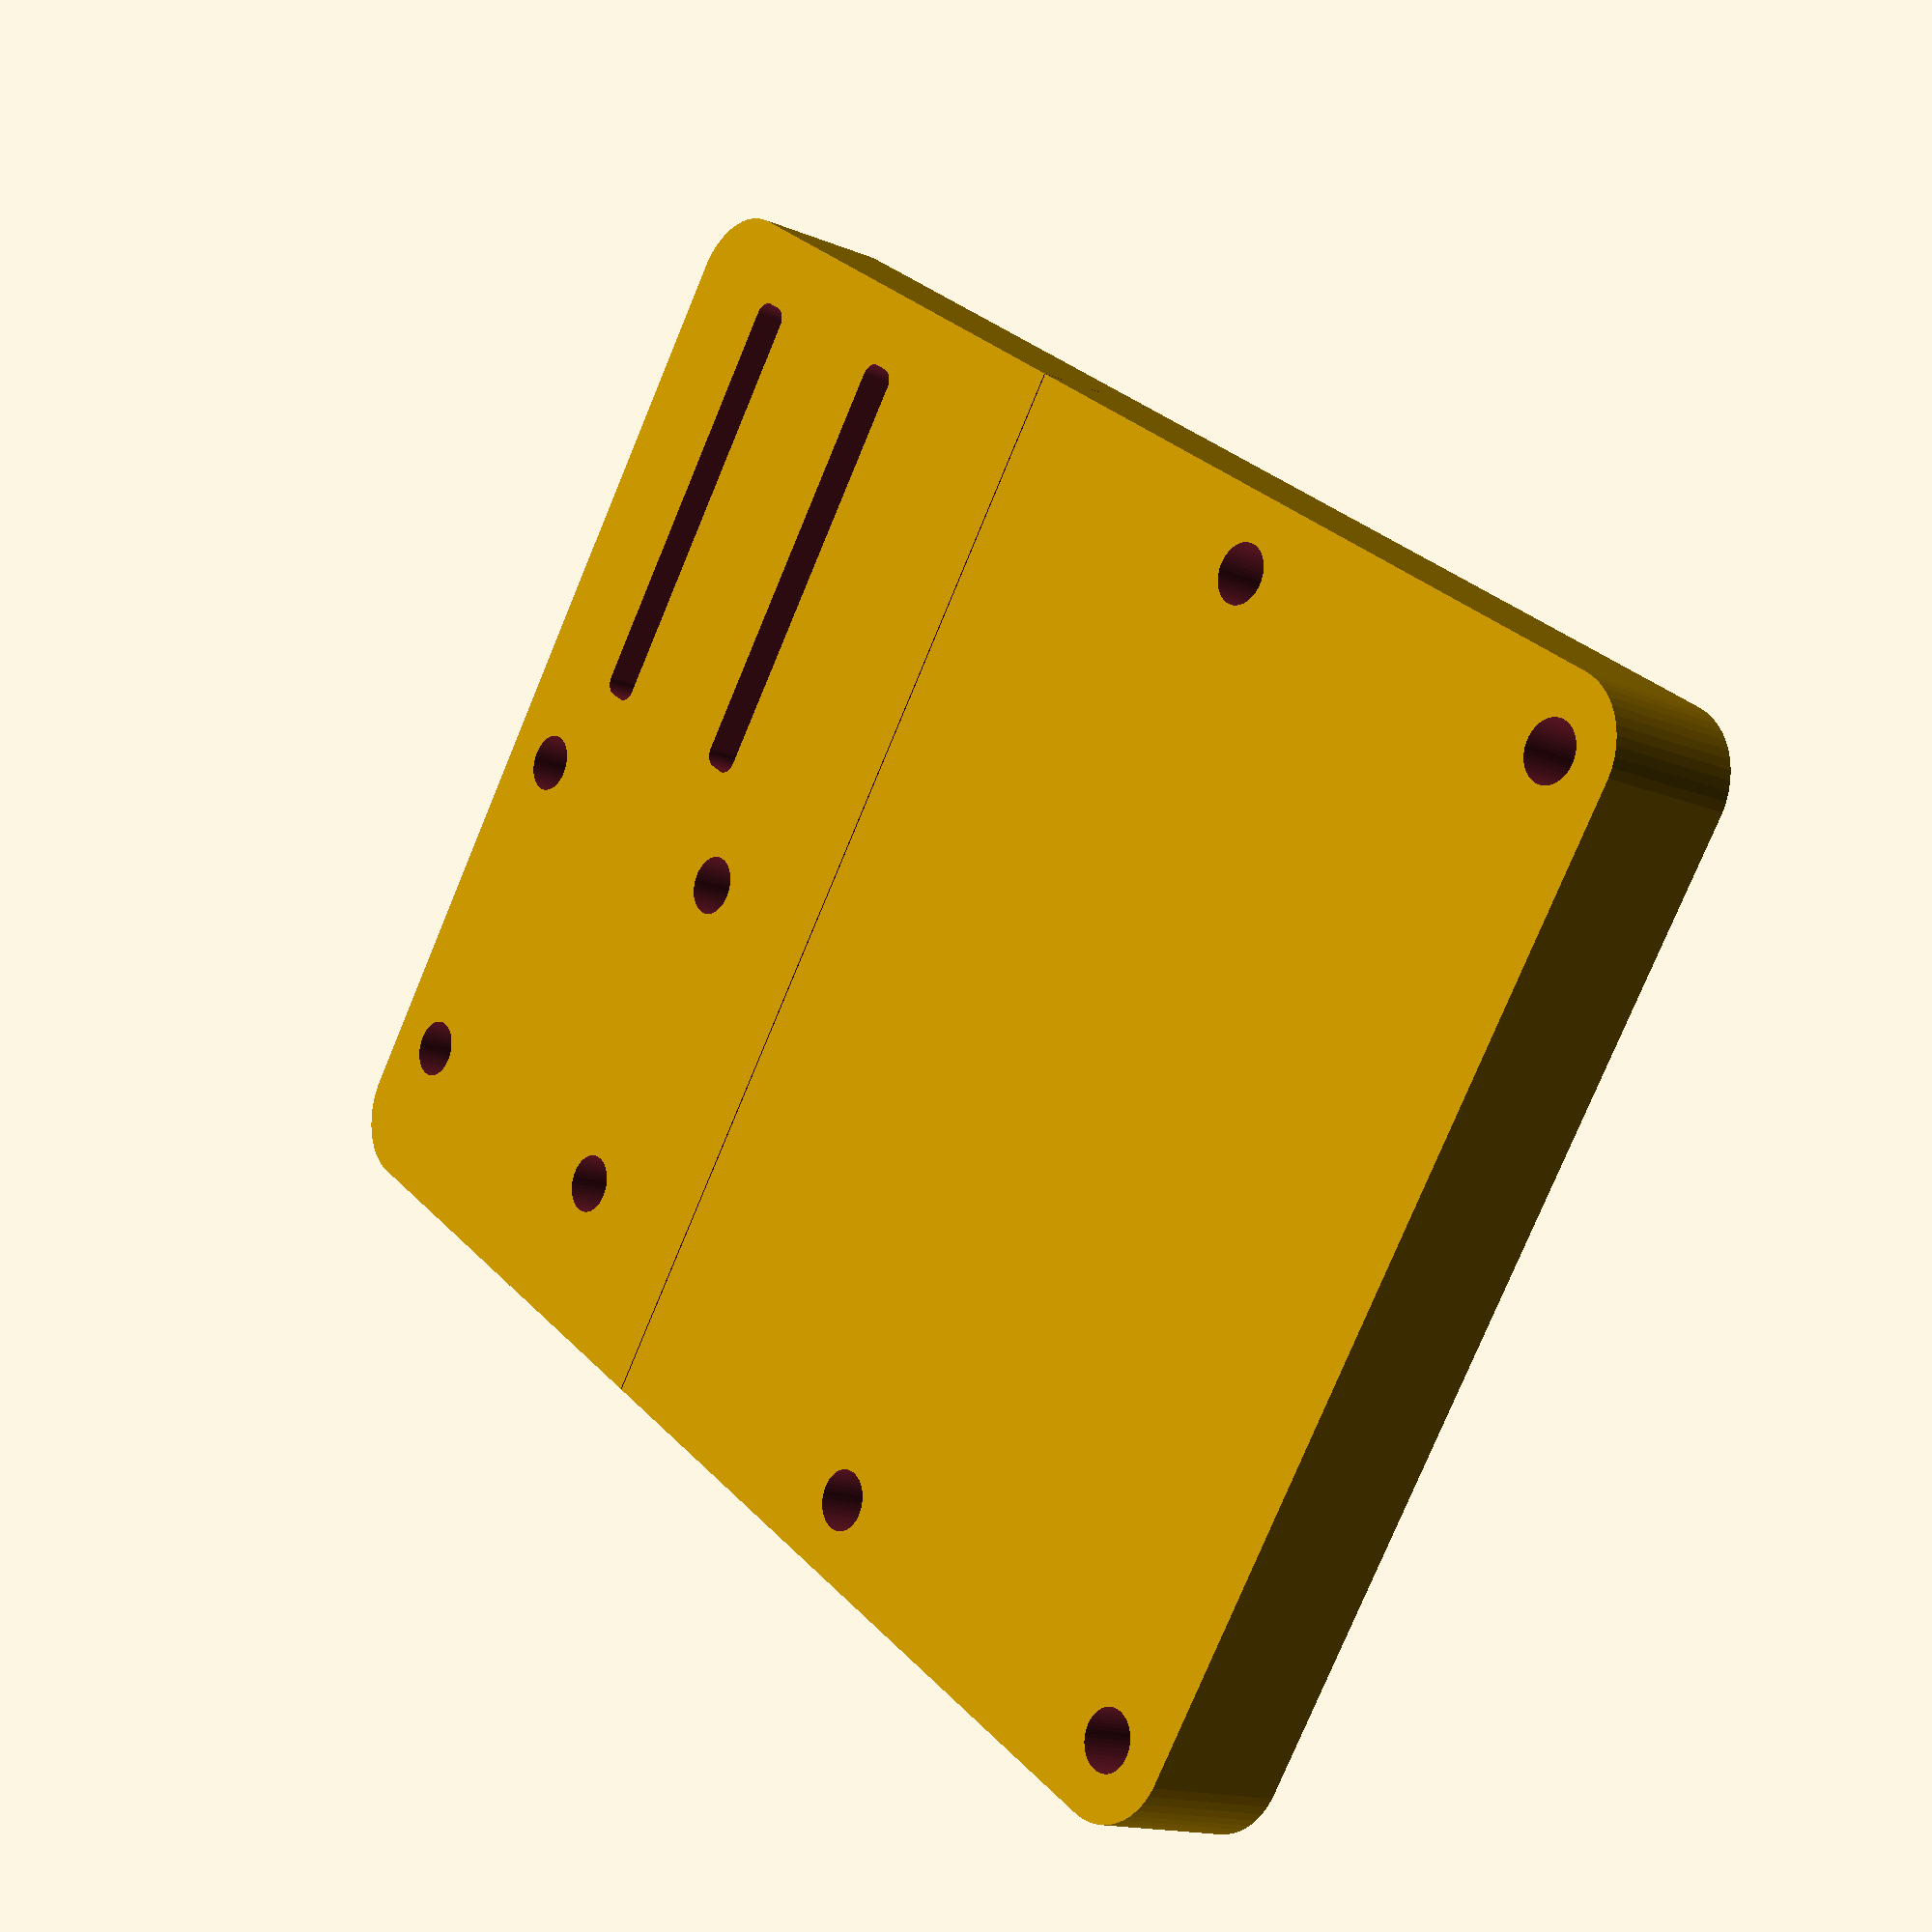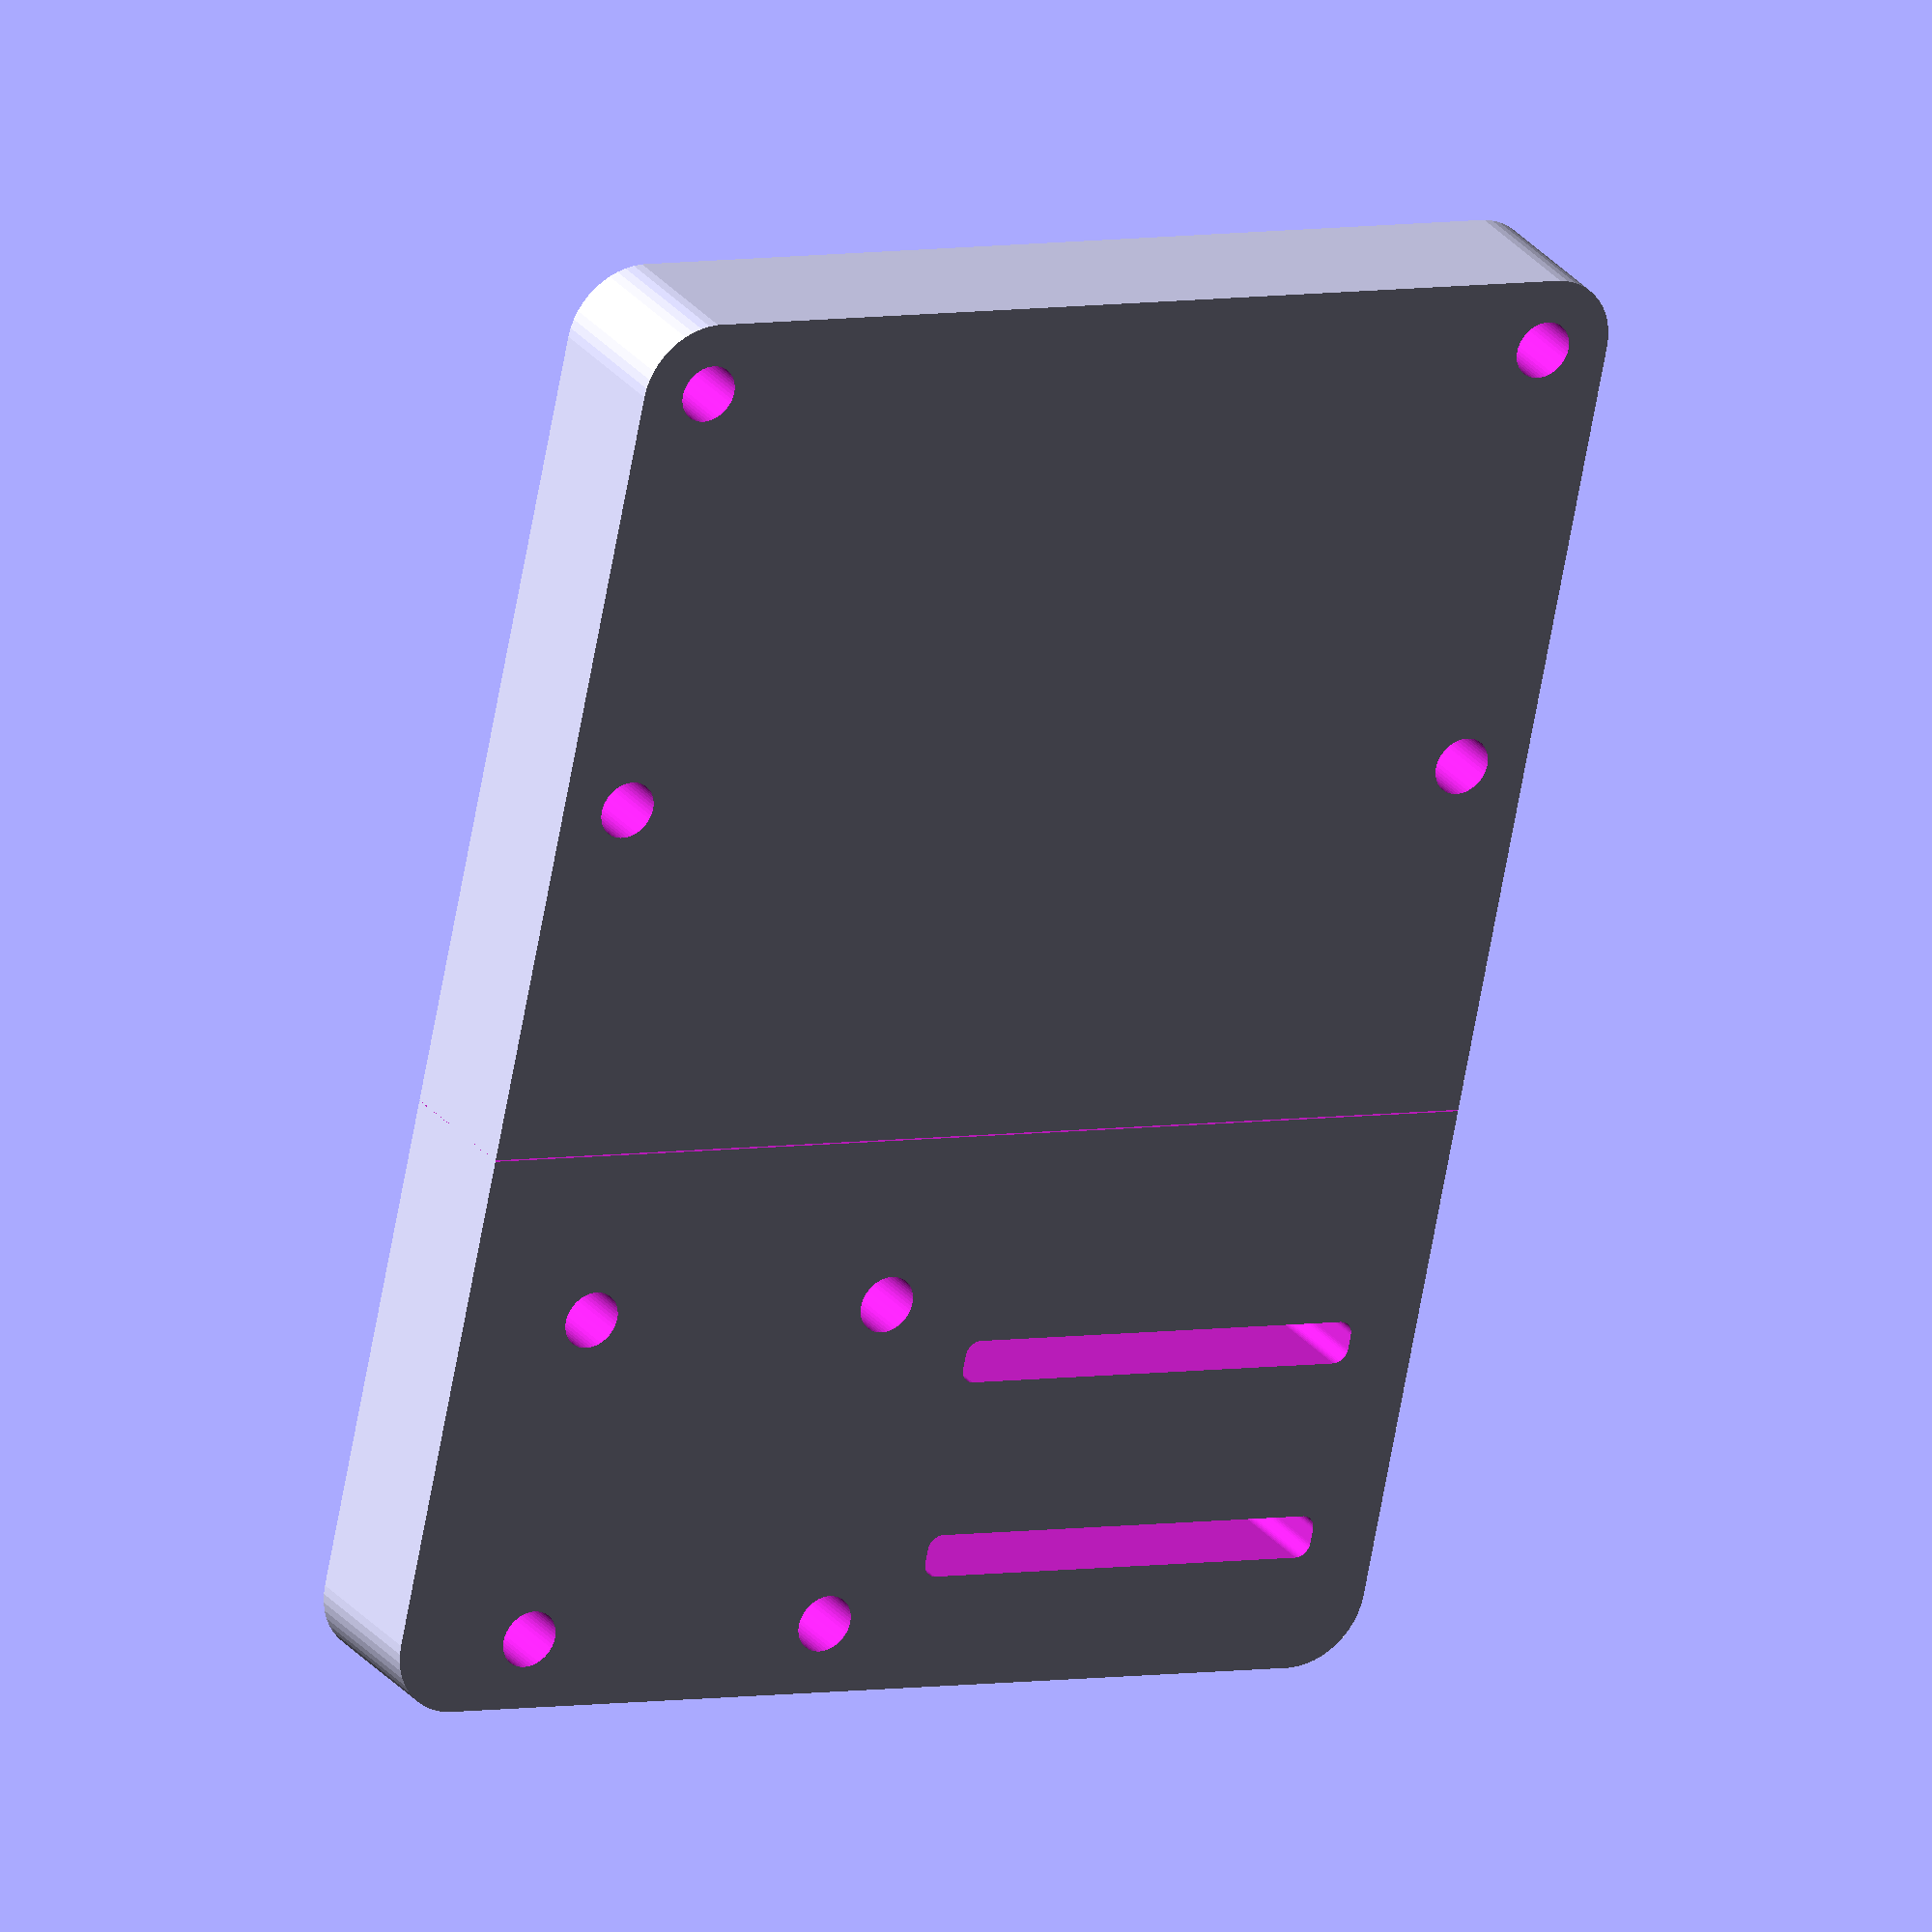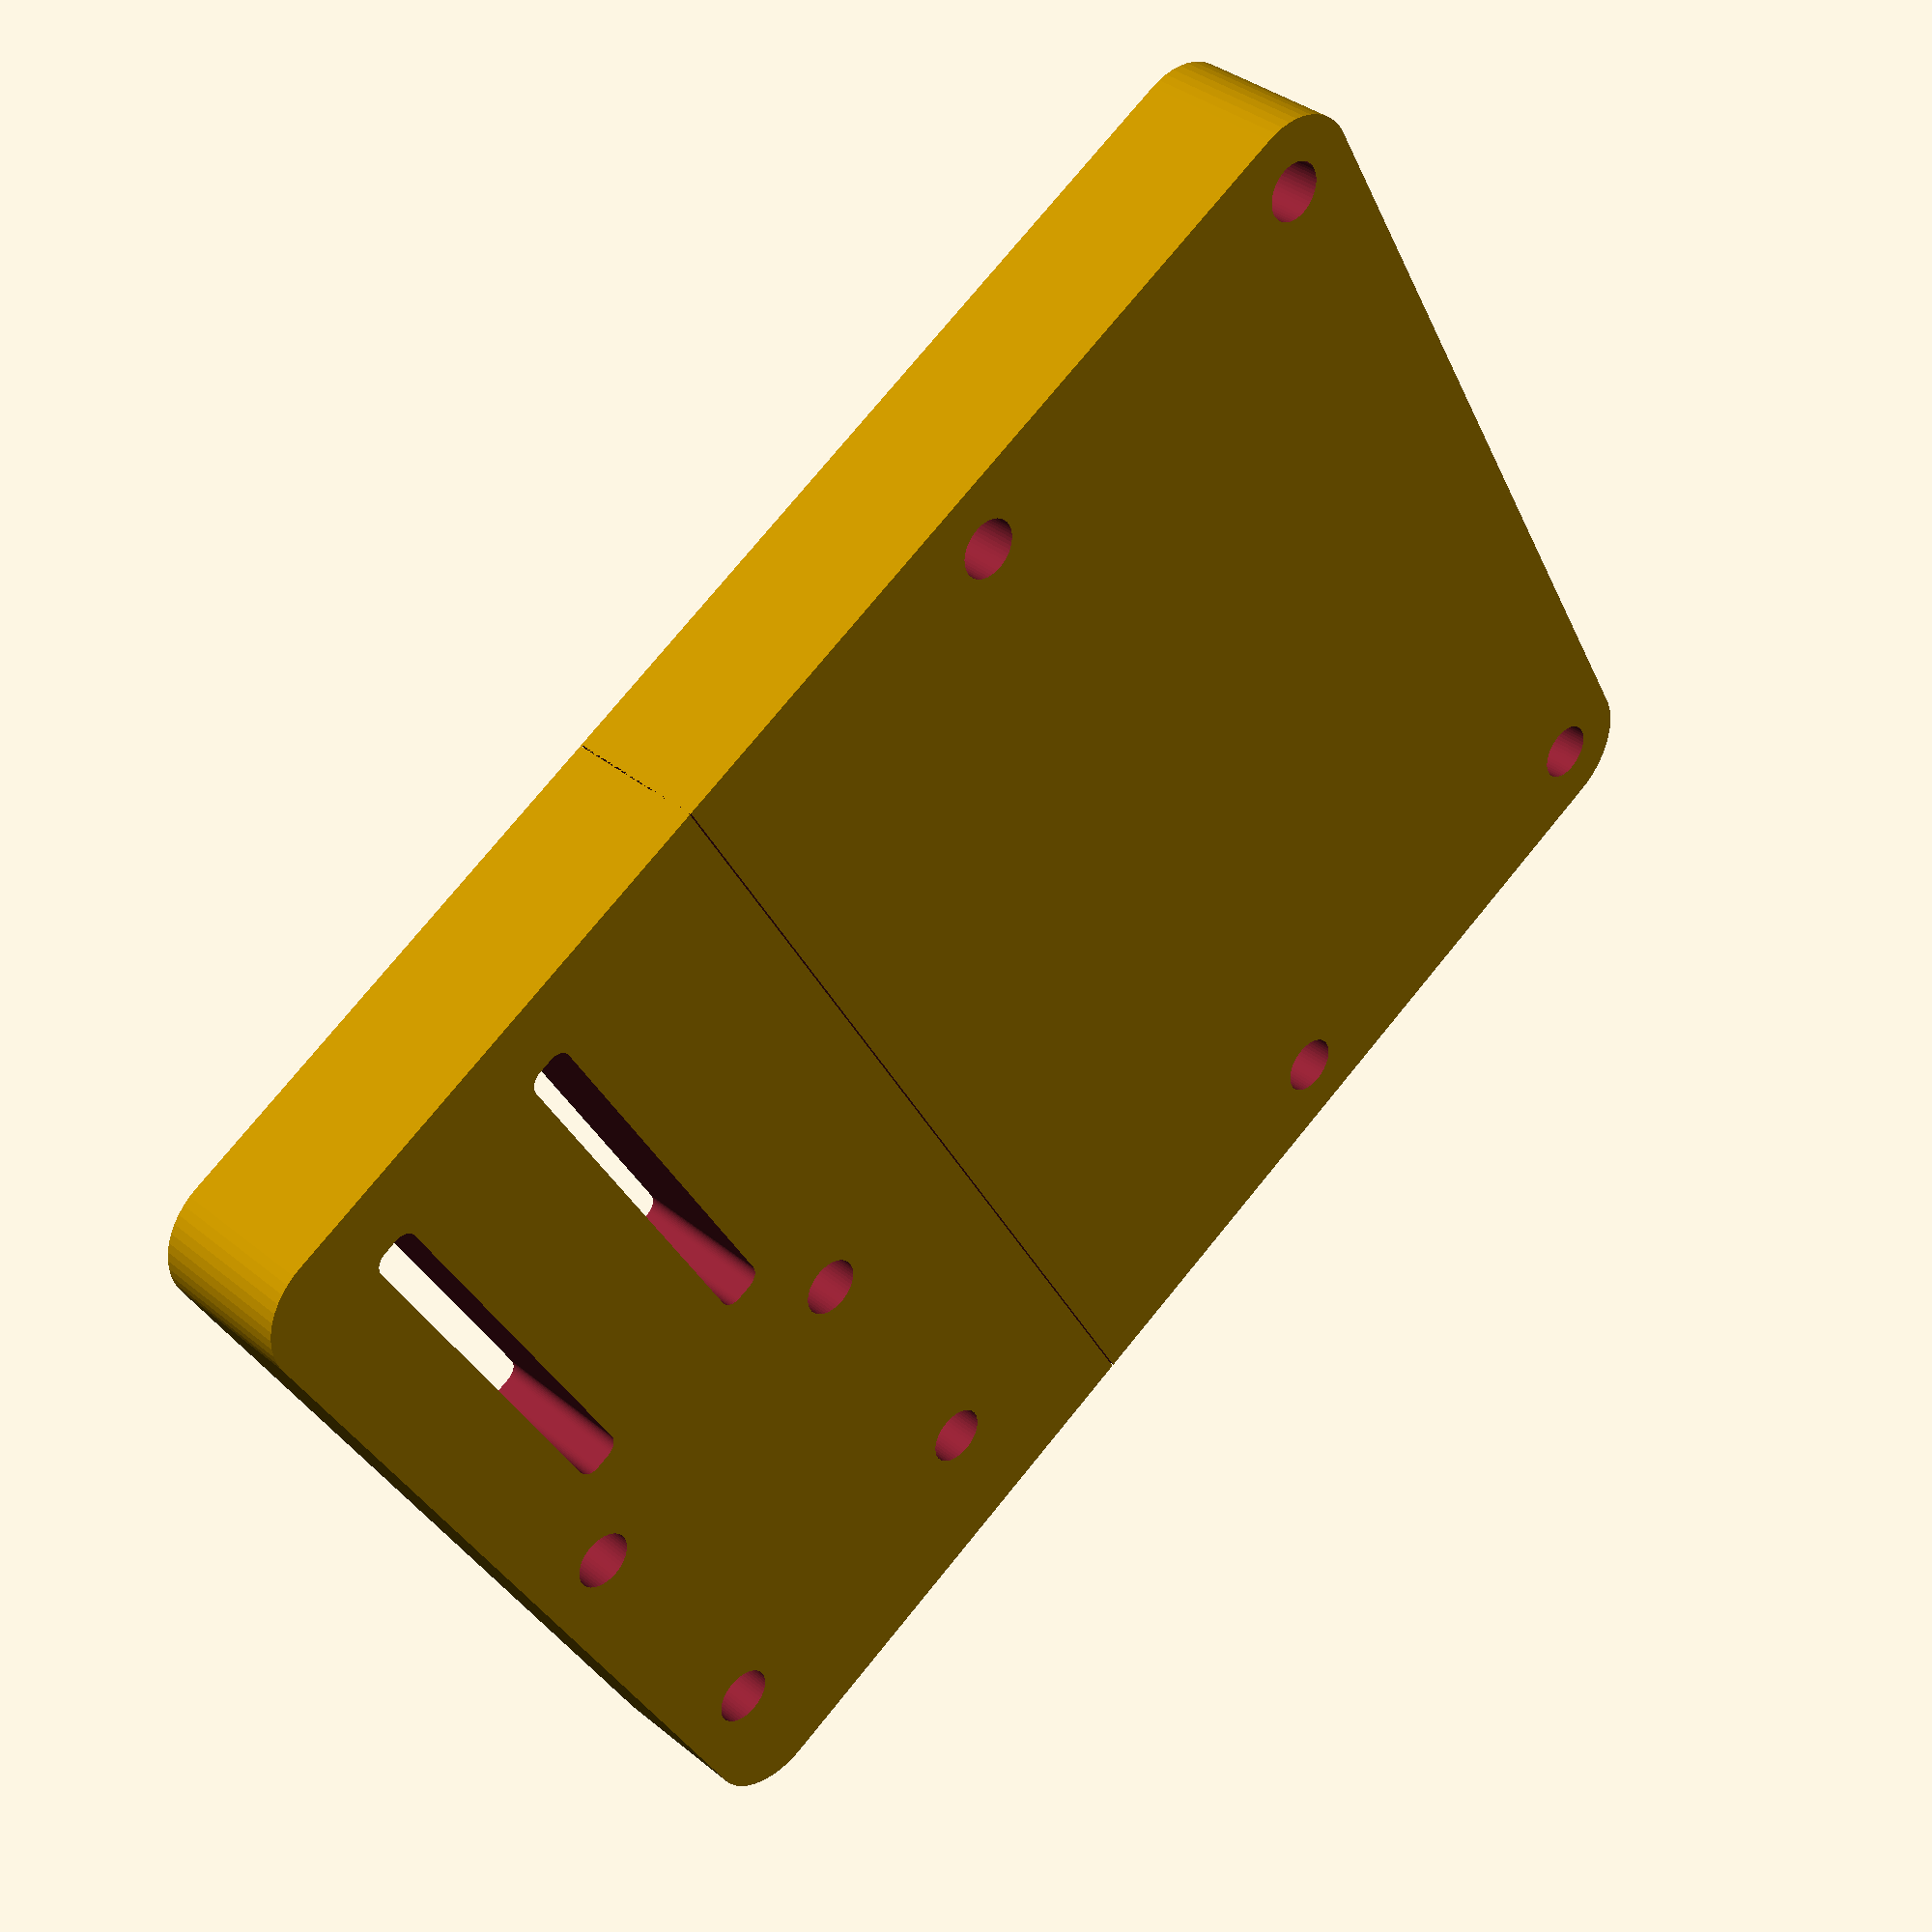
<openscad>
module roundedSquare( width, length, radiusCorner ) {
	translate( [ radiusCorner, radiusCorner, 0 ] )
		minkowski() {
			square( [width - 2 * radiusCorner, length - 2 * radiusCorner], false);
			circle(radiusCorner, $fn=50);
		}
}

//Make it 3D
//linear_extrude(height = 0.2, center = true, convexity = 10, twist = 0)

difference()
{
    roundedSquare(7.5, 10, 0.5);
    
    // Mounting holes
    translate([0.5,0.5])
        circle(0.2, true, $fn=50);
    translate([7,0.5])
        circle(0.2, true, $fn=50);
    translate([7,3.5])
        circle(0.2, true, $fn=50);
    translate([0.5,3.5])
        circle(0.2, true, $fn=50);
    
    // Mounting holes for OLED display
    translate([6.5,9.5])
        circle(0.2, true, $fn=50);
    translate([4.2,9.5])
        circle(0.2, true, $fn=50);
    translate([4.2,7.2])
        circle(0.2, true, $fn=50);
    translate([6.5,7.2])
        circle(0.2, true, $fn=50);
  
    // Mounting holes for sensors
    translate([0.5,8.9])
        roundedSquare(3, 0.3, 0.1);
    translate([0.5,7.5])
        roundedSquare(3, 0.3, 0.1);
    
    // Bending line
    translate([0,6])
        square([7.5, 0.01]);
    
}



</openscad>
<views>
elev=194.9 azim=235.0 roll=311.9 proj=p view=wireframe
elev=152.4 azim=11.9 roll=210.1 proj=o view=solid
elev=143.4 azim=299.4 roll=43.6 proj=p view=solid
</views>
